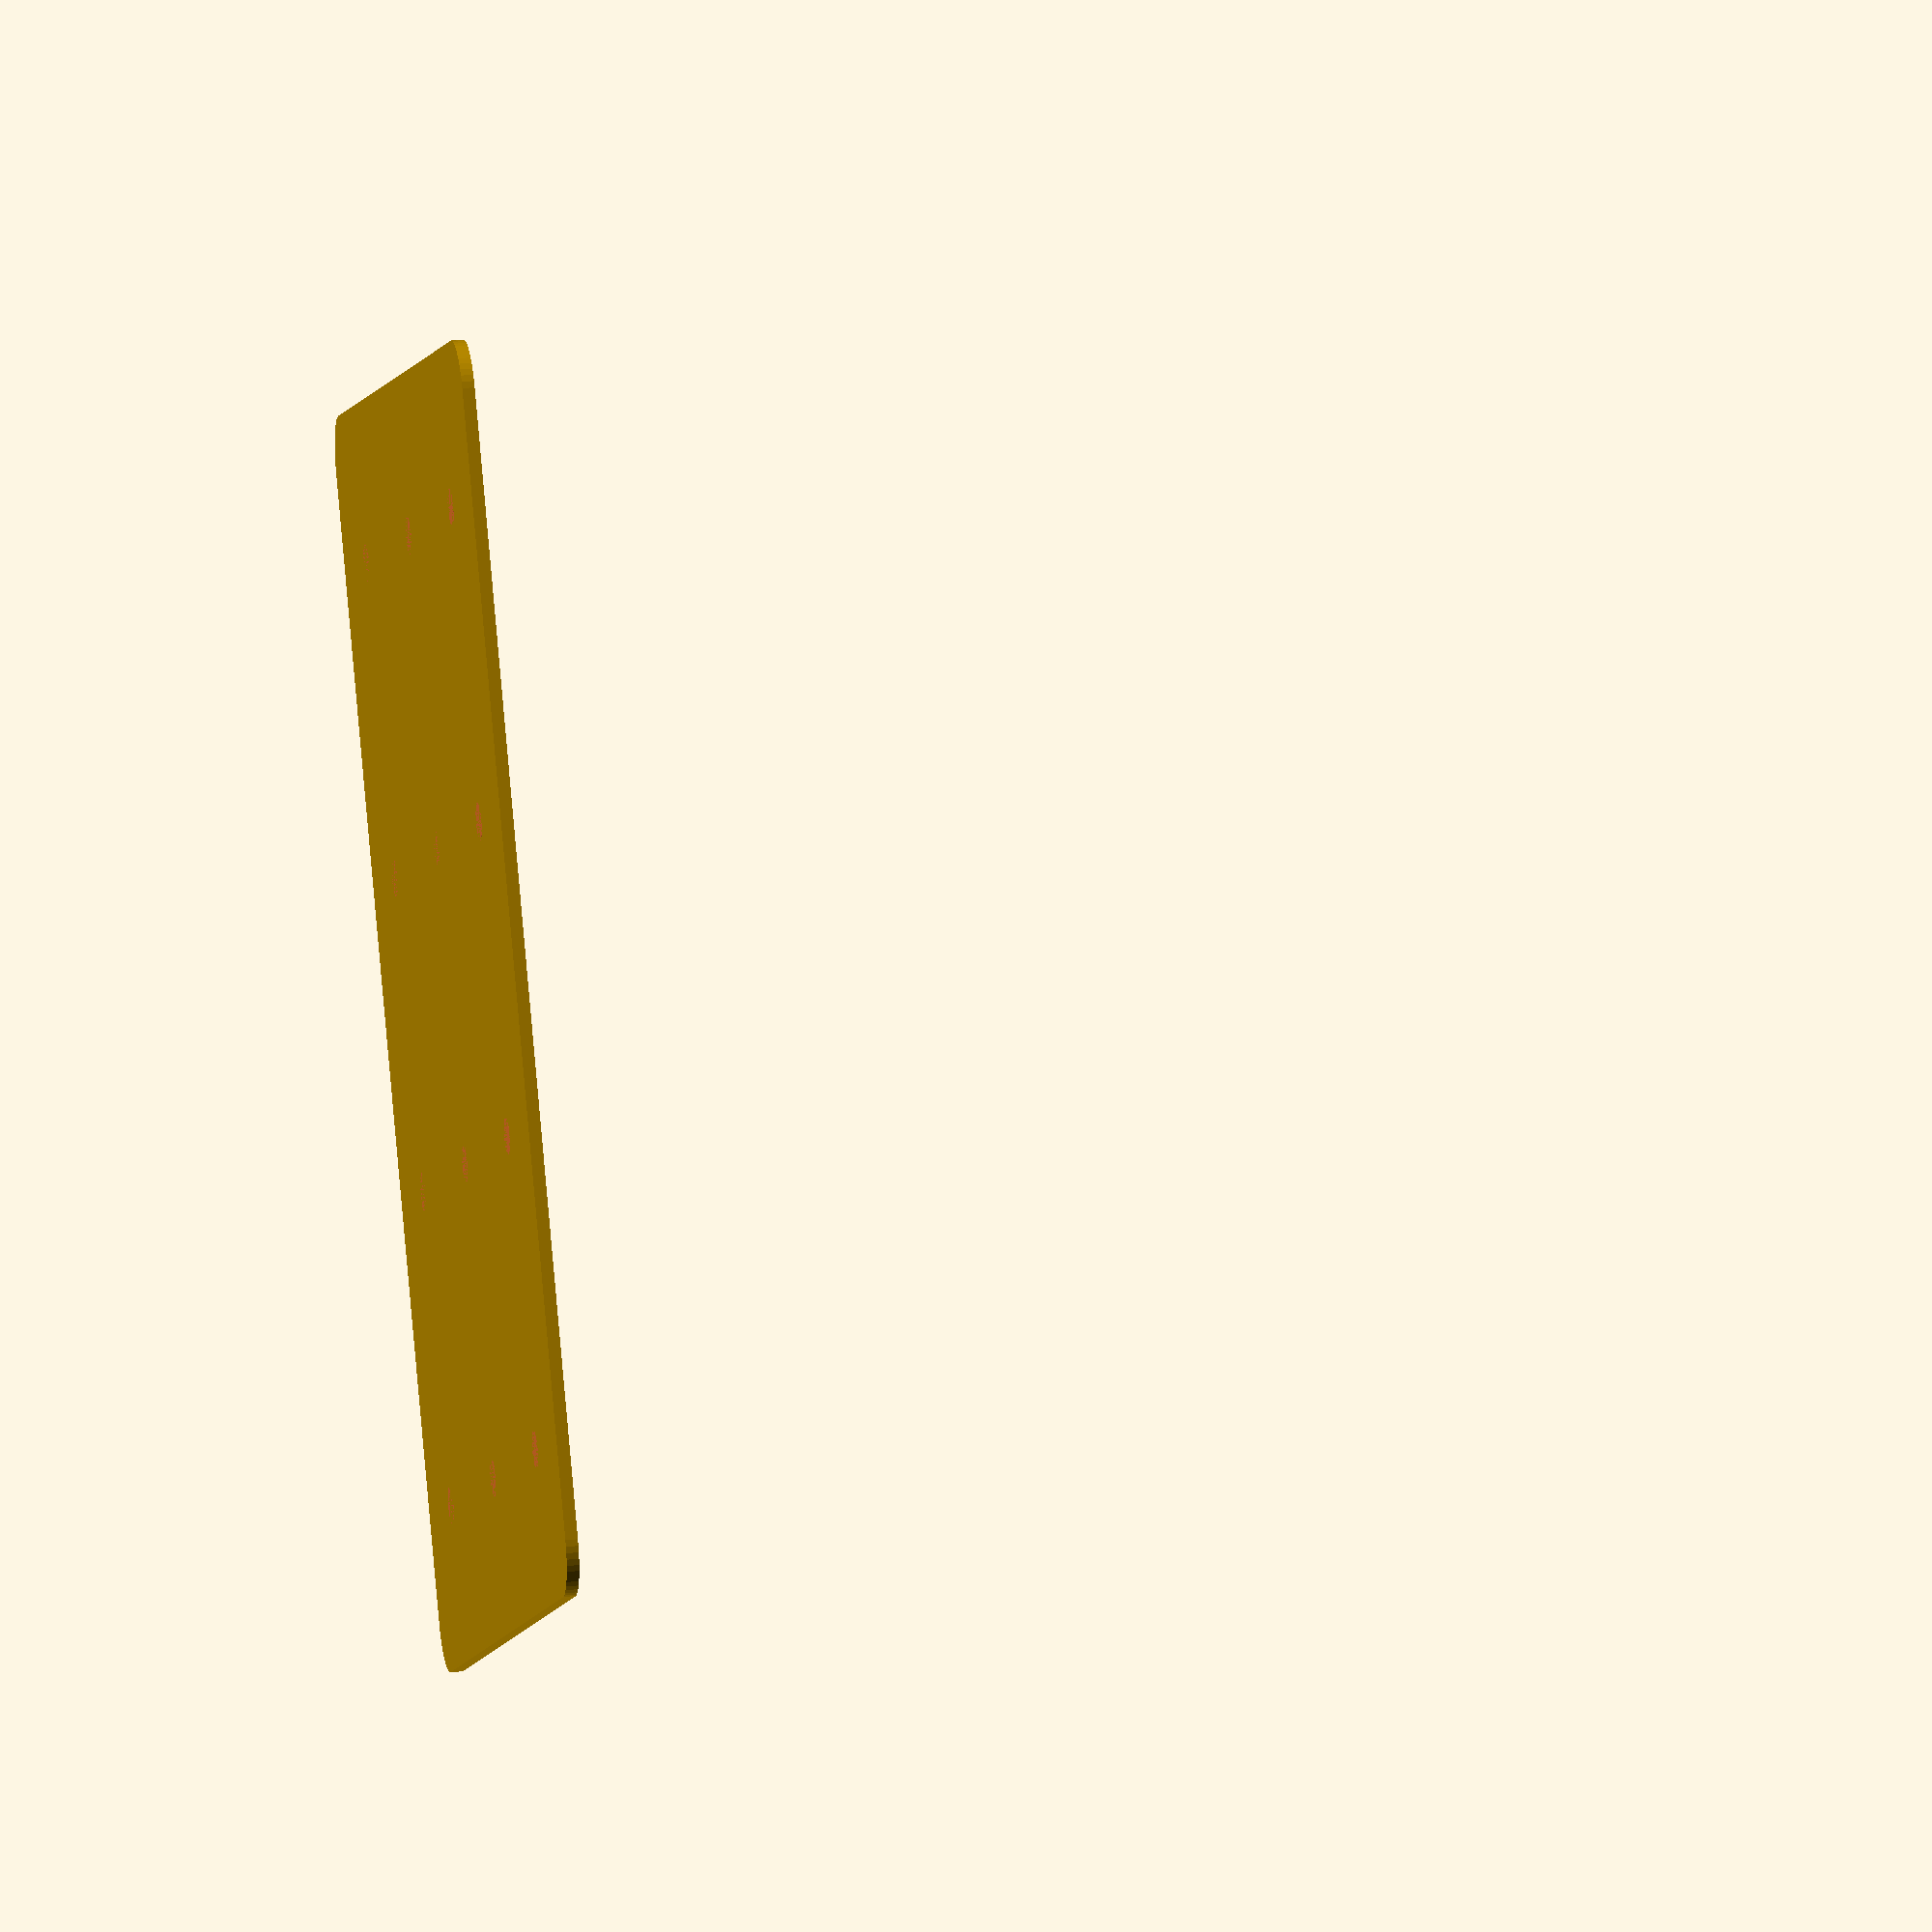
<openscad>
$fn = 50;


difference() {
	union() {
		hull() {
			translate(v = [-40.0000000000, 55.0000000000, 0]) {
				cylinder(h = 99, r = 5);
			}
			translate(v = [40.0000000000, 55.0000000000, 0]) {
				cylinder(h = 99, r = 5);
			}
			translate(v = [-40.0000000000, -55.0000000000, 0]) {
				cylinder(h = 99, r = 5);
			}
			translate(v = [40.0000000000, -55.0000000000, 0]) {
				cylinder(h = 99, r = 5);
			}
		}
	}
	union() {
		translate(v = [0, 0, 1.2000000000]) {
			hull() {
				translate(v = [-40.0000000000, 55.0000000000, 0]) {
					cylinder(h = 97.8000000000, r = 3.8000000000);
				}
				translate(v = [40.0000000000, 55.0000000000, 0]) {
					cylinder(h = 97.8000000000, r = 3.8000000000);
				}
				translate(v = [-40.0000000000, -55.0000000000, 0]) {
					cylinder(h = 97.8000000000, r = 3.8000000000);
				}
				translate(v = [40.0000000000, -55.0000000000, 0]) {
					cylinder(h = 97.8000000000, r = 3.8000000000);
				}
			}
		}
		#translate(v = [-30.0000000000, -45.0000000000, 0]) {
			cylinder(h = 1.2000000000, r = 1.8000000000);
		}
		#translate(v = [-30.0000000000, -15.0000000000, 0]) {
			cylinder(h = 1.2000000000, r = 1.8000000000);
		}
		#translate(v = [-30.0000000000, 15.0000000000, 0]) {
			cylinder(h = 1.2000000000, r = 1.8000000000);
		}
		#translate(v = [-30.0000000000, 45.0000000000, 0]) {
			cylinder(h = 1.2000000000, r = 1.8000000000);
		}
		#translate(v = [0.0000000000, -45.0000000000, 0]) {
			cylinder(h = 1.2000000000, r = 1.8000000000);
		}
		#translate(v = [0.0000000000, -15.0000000000, 0]) {
			cylinder(h = 1.2000000000, r = 1.8000000000);
		}
		#translate(v = [0.0000000000, 15.0000000000, 0]) {
			cylinder(h = 1.2000000000, r = 1.8000000000);
		}
		#translate(v = [0.0000000000, 45.0000000000, 0]) {
			cylinder(h = 1.2000000000, r = 1.8000000000);
		}
		#translate(v = [30.0000000000, -45.0000000000, 0]) {
			cylinder(h = 1.2000000000, r = 1.8000000000);
		}
		#translate(v = [30.0000000000, -15.0000000000, 0]) {
			cylinder(h = 1.2000000000, r = 1.8000000000);
		}
		#translate(v = [30.0000000000, 15.0000000000, 0]) {
			cylinder(h = 1.2000000000, r = 1.8000000000);
		}
		#translate(v = [30.0000000000, 45.0000000000, 0]) {
			cylinder(h = 1.2000000000, r = 1.8000000000);
		}
		translate(v = [-250.0000000000, -250.0000000000, 1.2000000000]) {
			cube(size = [500, 500, 500]);
		}
		translate(v = [-250.0000000000, -250.0000000000, 1.2000000000]) {
			cube(size = [500, 500, 500]);
		}
		translate(v = [-250.0000000000, -250.0000000000, 1.2000000000]) {
			cube(size = [500, 500, 500]);
		}
	}
}
</openscad>
<views>
elev=331.0 azim=213.8 roll=260.8 proj=o view=solid
</views>
